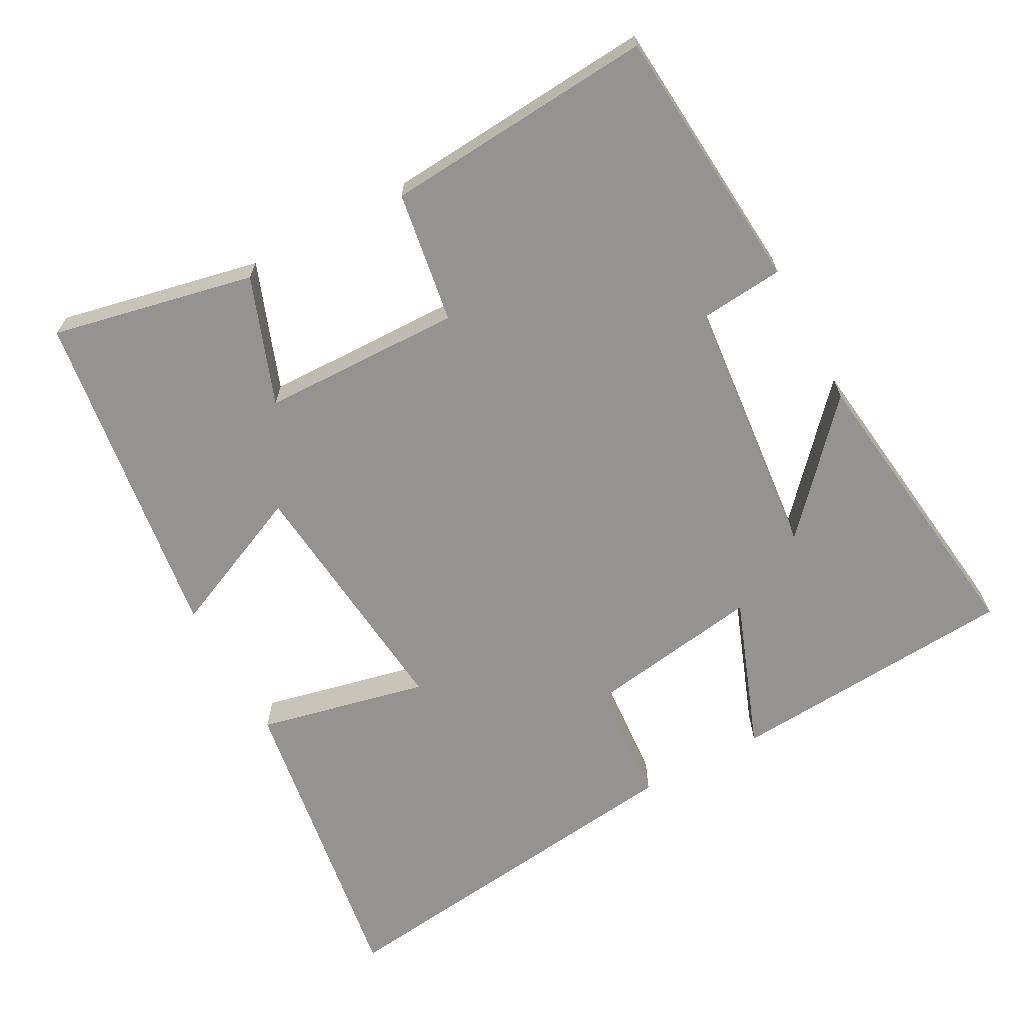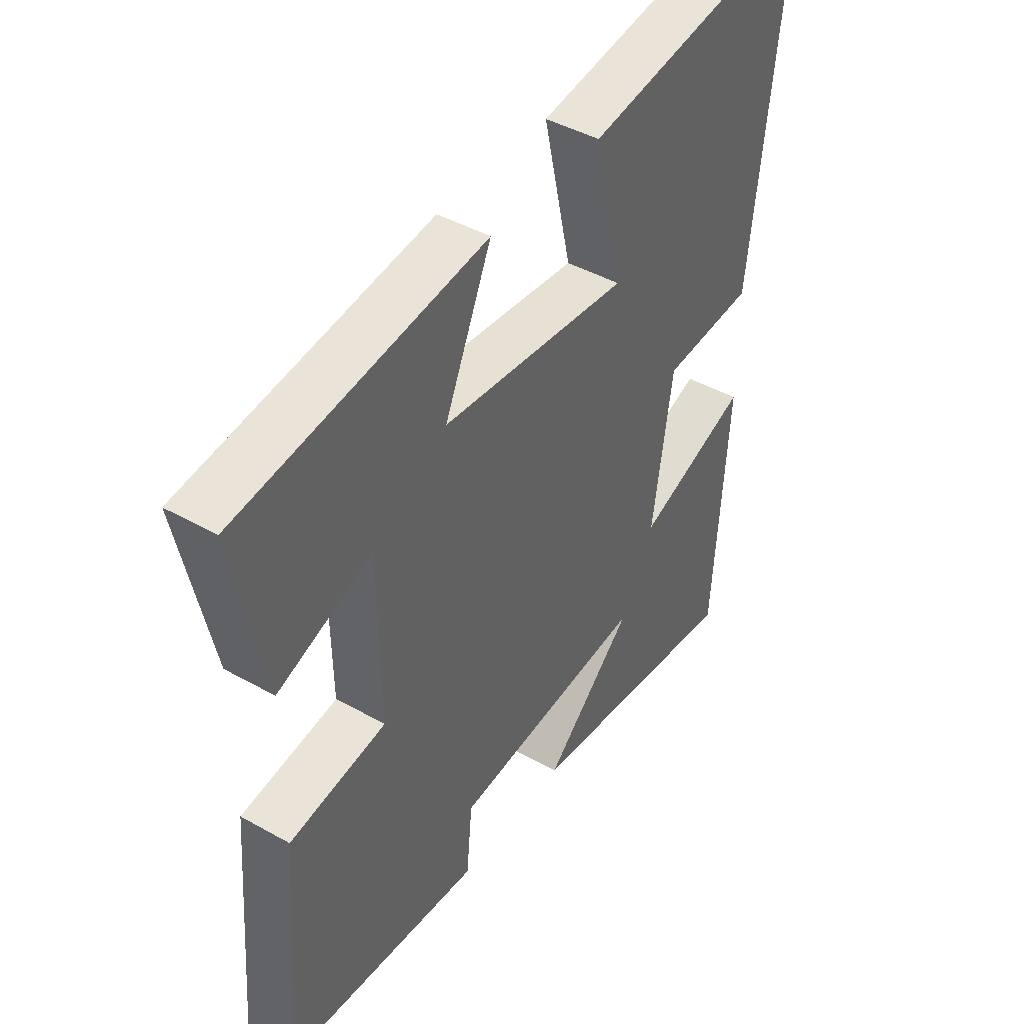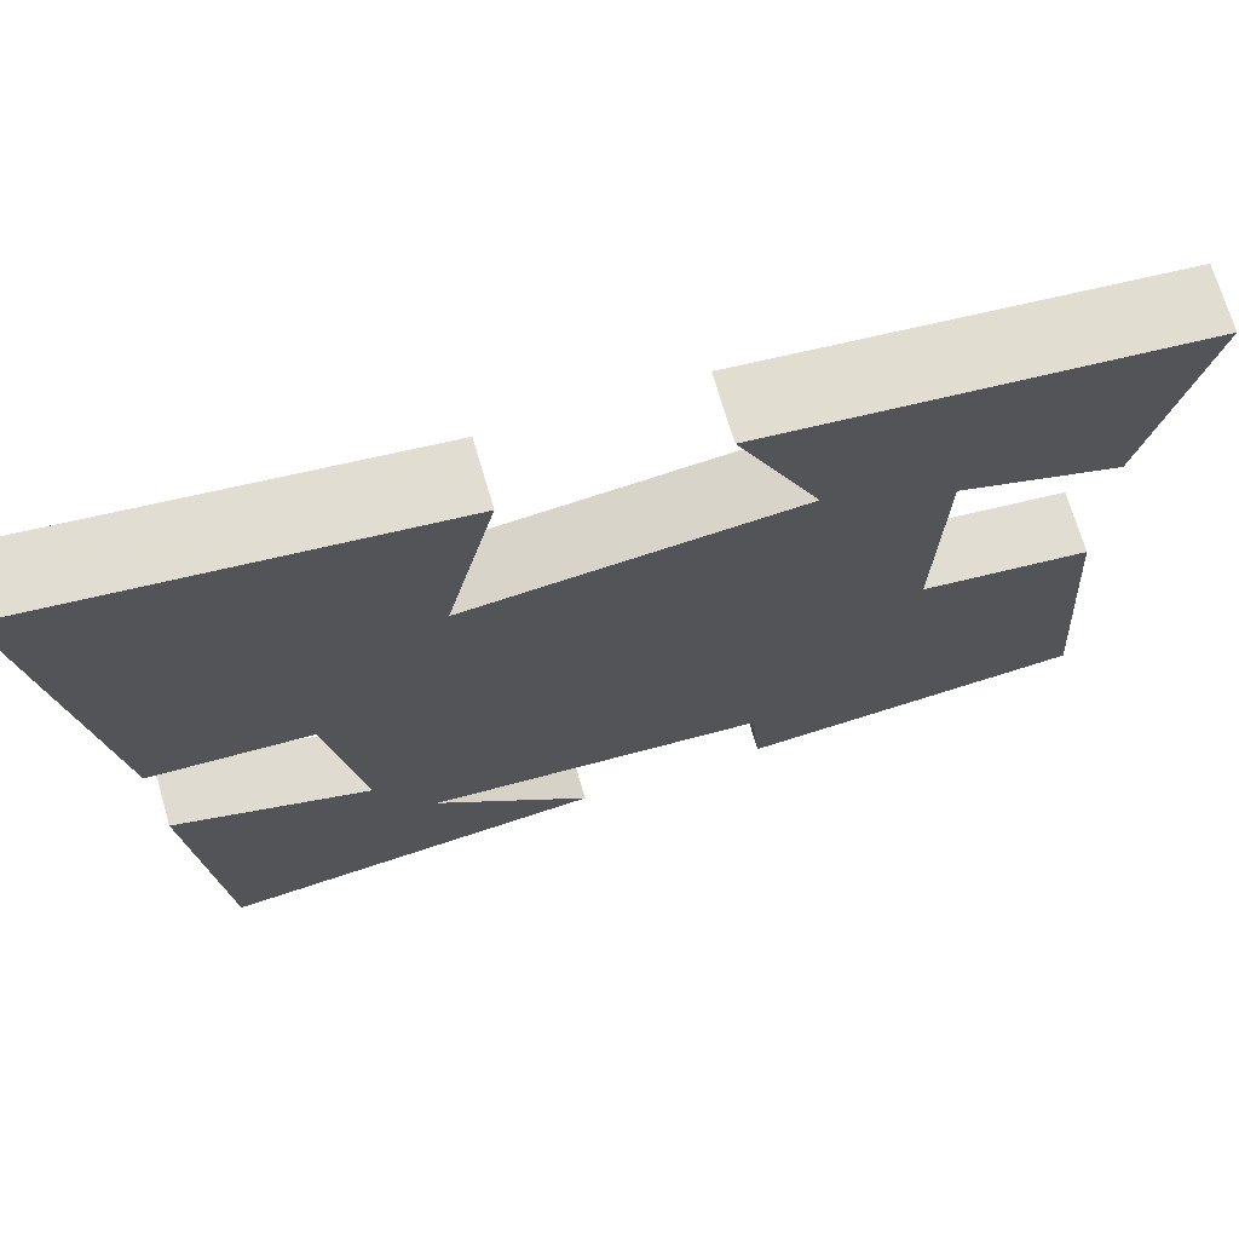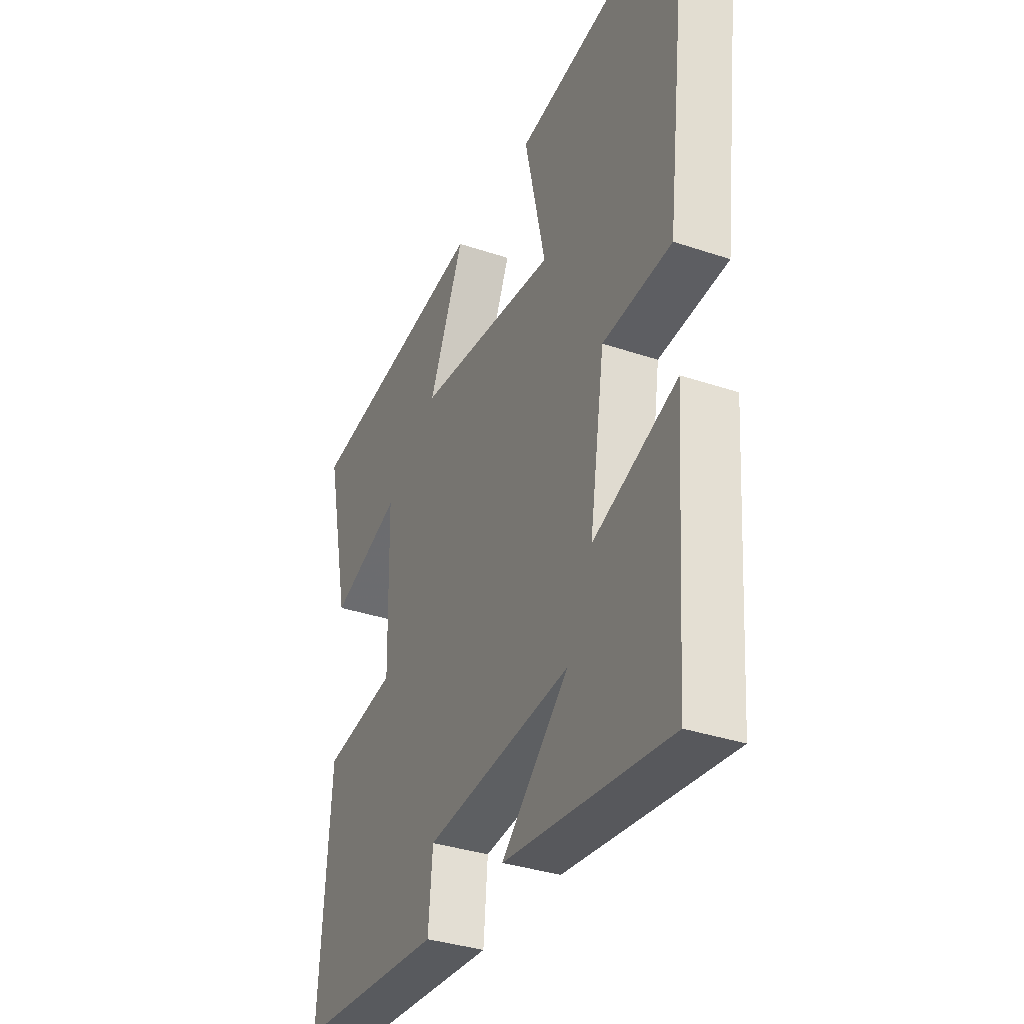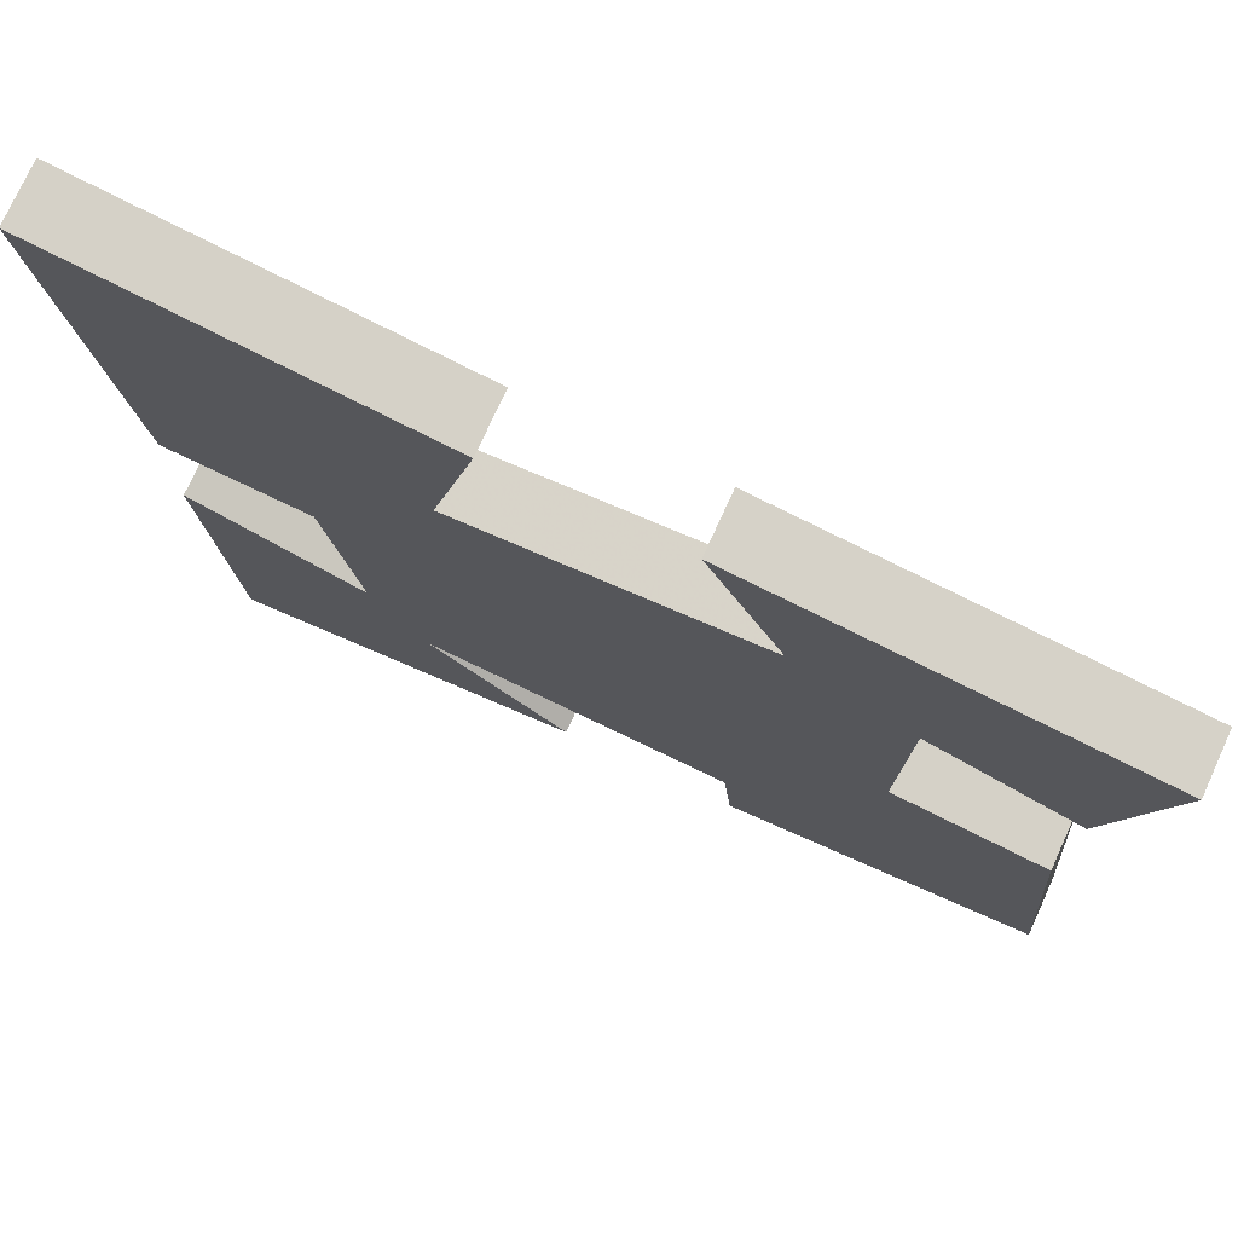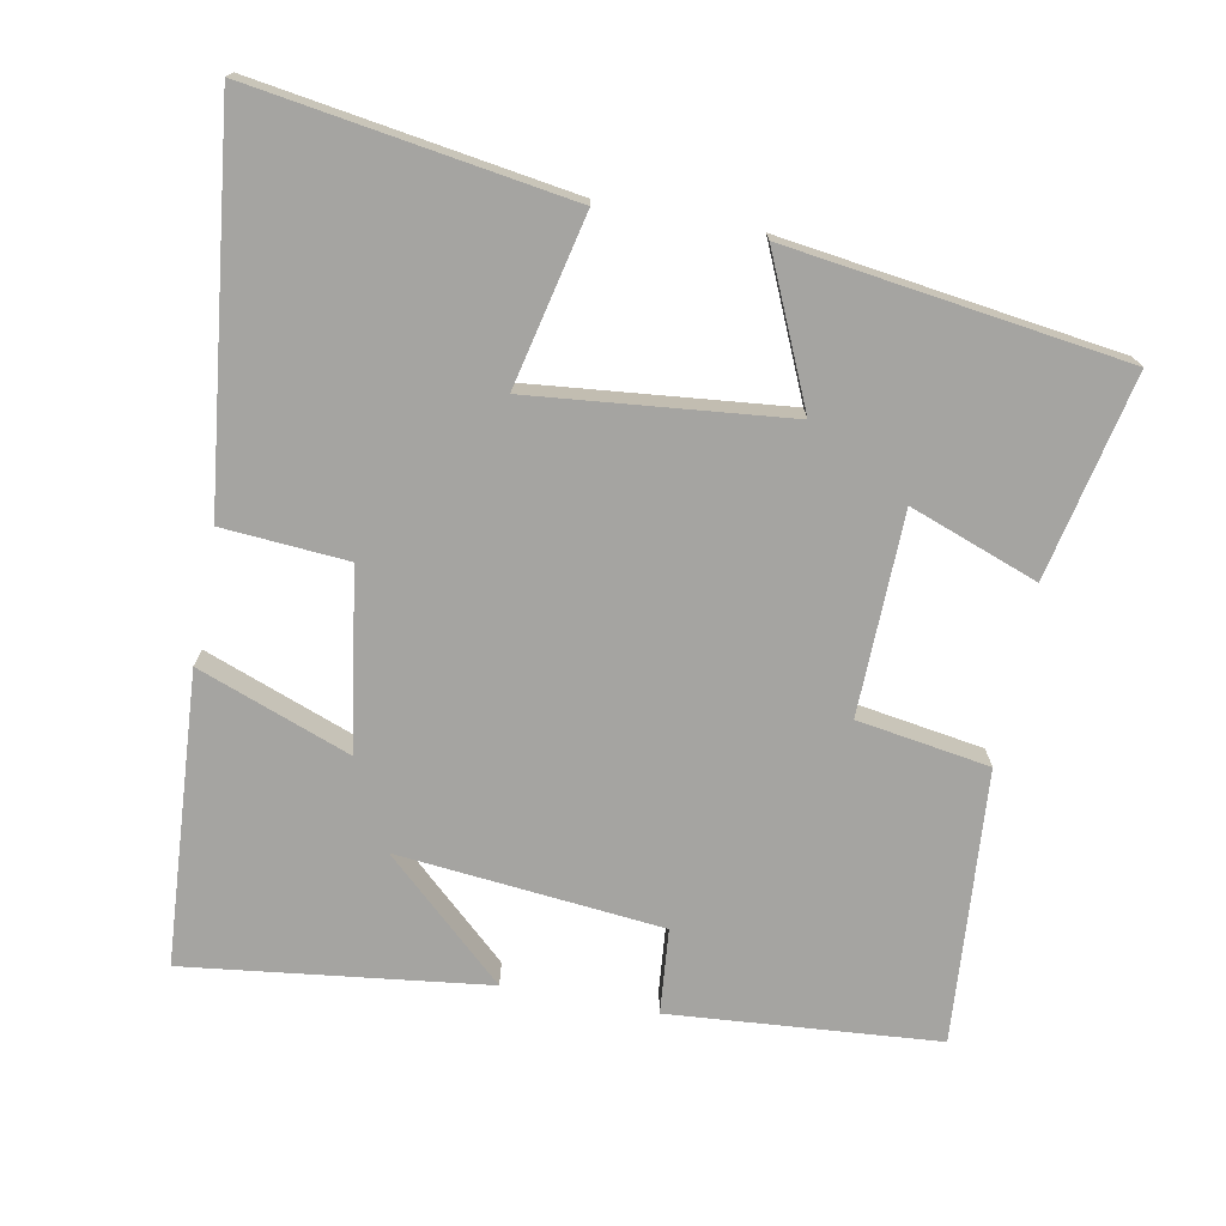
<metadata>
{"format":"obj","ext":"obj","renderer":"f3d","projection":"perspective","resolution":1024,"background":"white","views":[{"elev":-66.8,"azim":118.4,"up":"+Y"},{"elev":43.3,"azim":123.7,"up":"+Z"},{"elev":71.4,"azim":-16.4,"up":"+Z"},{"elev":-34.9,"azim":-114.3,"up":"+Z"},{"elev":76.0,"azim":24.6,"up":"+Z"},{"elev":-73.4,"azim":-10.8,"up":"+Y"}]}
</metadata>
<code>
v -0.564 0.07 0.567
v -0.123 0.07 0.5
v -0.176 0.07 0.263
v 0.18 0.07 0.299
v 0.091 0.07 0.5
v 0.56 0.07 0.436
v 0.5 0.07 0.153
v 0.322 0.07 0.218
v 0.316 0.07 -0.062
v 0.5 0.07 -0.091
v 0.529 0.07 -0.47
v 0.156 0.07 -0.5
v 0.145 0.07 -0.382
v -0.223 0.07 -0.346
v -0.054 0.07 -0.5
v -0.472 0.07 -0.552
v -0.5 0.07 -0.147
v -0.288 0.07 -0.226
v -0.326 0.07 0.022
v -0.5 0.07 0.035
v -0.564 0 0.567
v -0.123 0 0.5
v -0.176 0 0.263
v 0.18 0 0.299
v 0.091 0 0.5
v 0.56 0 0.436
v 0.5 0 0.153
v 0.322 0 0.218
v 0.316 0 -0.062
v 0.5 0 -0.091
v 0.529 0 -0.47
v 0.156 0 -0.5
v 0.145 0 -0.382
v -0.223 0 -0.346
v -0.054 0 -0.5
v -0.472 0 -0.552
v -0.5 0 -0.147
v -0.288 0 -0.226
v -0.326 0 0.022
v -0.5 0 0.035
f 1 2 3
f 20 1 3
f 19 20 3
f 18 19 3 4
f 16 17 18
f 16 18 4
f 14 15 16
f 14 16 4
f 13 14 4
f 11 12 13
f 10 11 13
f 9 10 13
f 8 9 13 4
f 6 7 8
f 5 6 8
f 4 5 8
f 23 22 21
f 23 21 40
f 23 40 39
f 24 23 39 38
f 38 37 36
f 24 38 36
f 36 35 34
f 24 36 34
f 24 34 33
f 33 32 31
f 33 31 30
f 33 30 29
f 24 33 29 28
f 28 27 26
f 28 26 25
f 28 25 24
f 1 21 22 2
f 2 22 23 3
f 3 23 24 4
f 4 24 25 5
f 5 25 26 6
f 6 26 27 7
f 7 27 28 8
f 8 28 29 9
f 9 29 30 10
f 10 30 31 11
f 11 31 32 12
f 12 32 33 13
f 13 33 34 14
f 14 34 35 15
f 15 35 36 16
f 16 36 37 17
f 17 37 38 18
f 18 38 39 19
f 19 39 40 20
f 20 40 21 1

</code>
